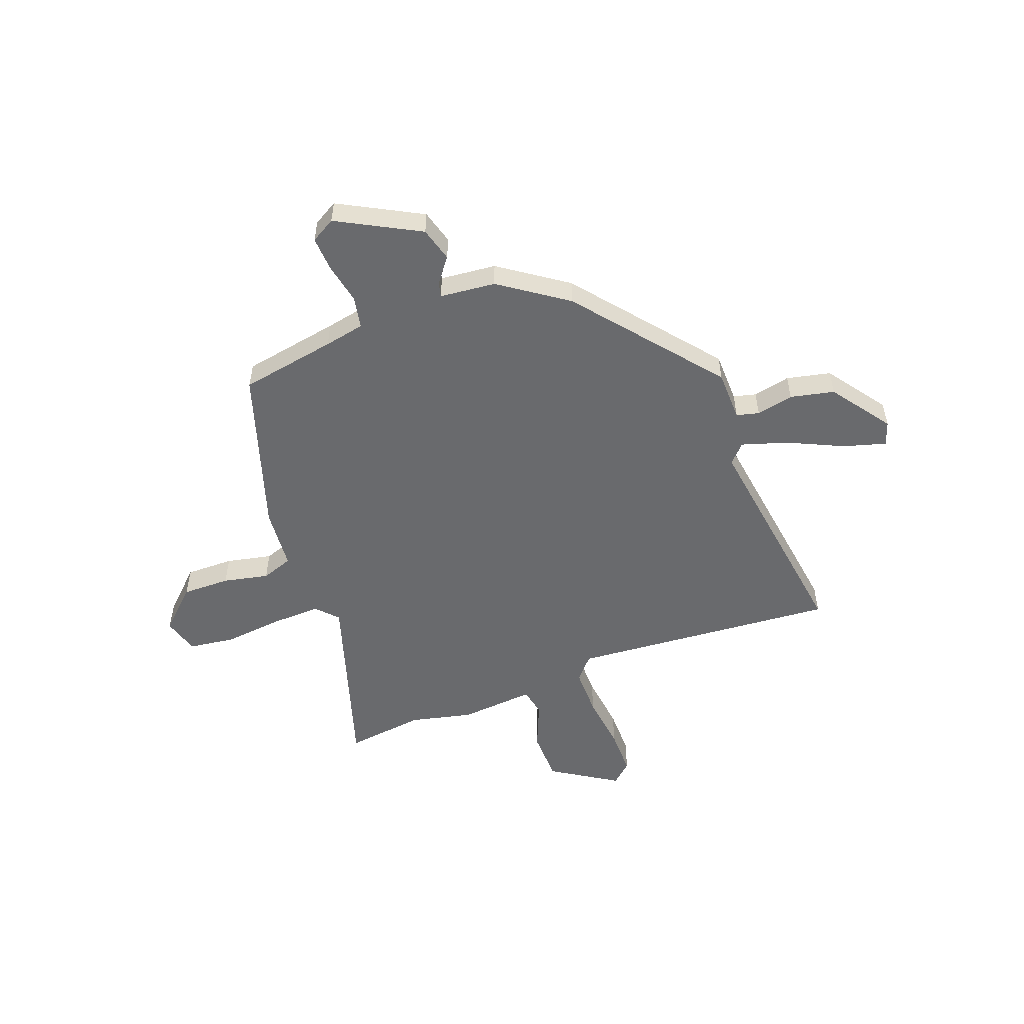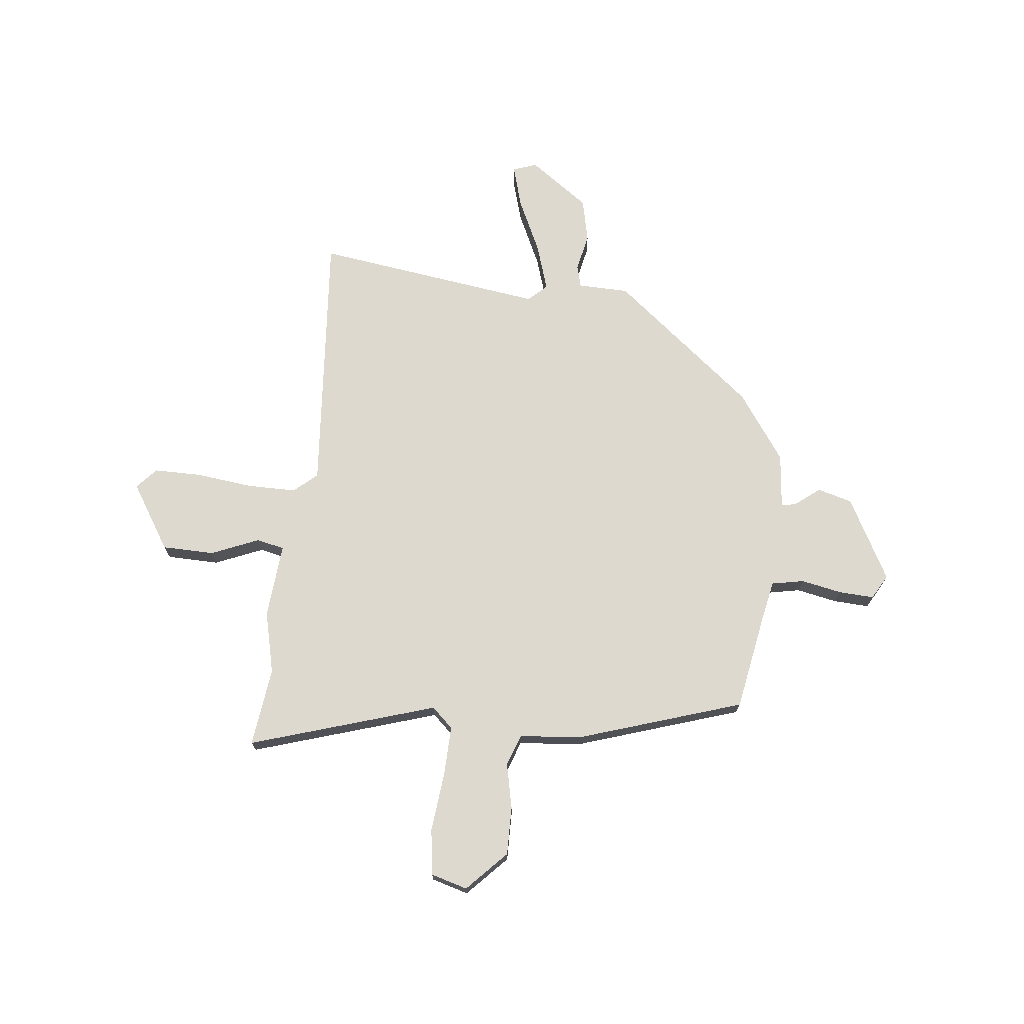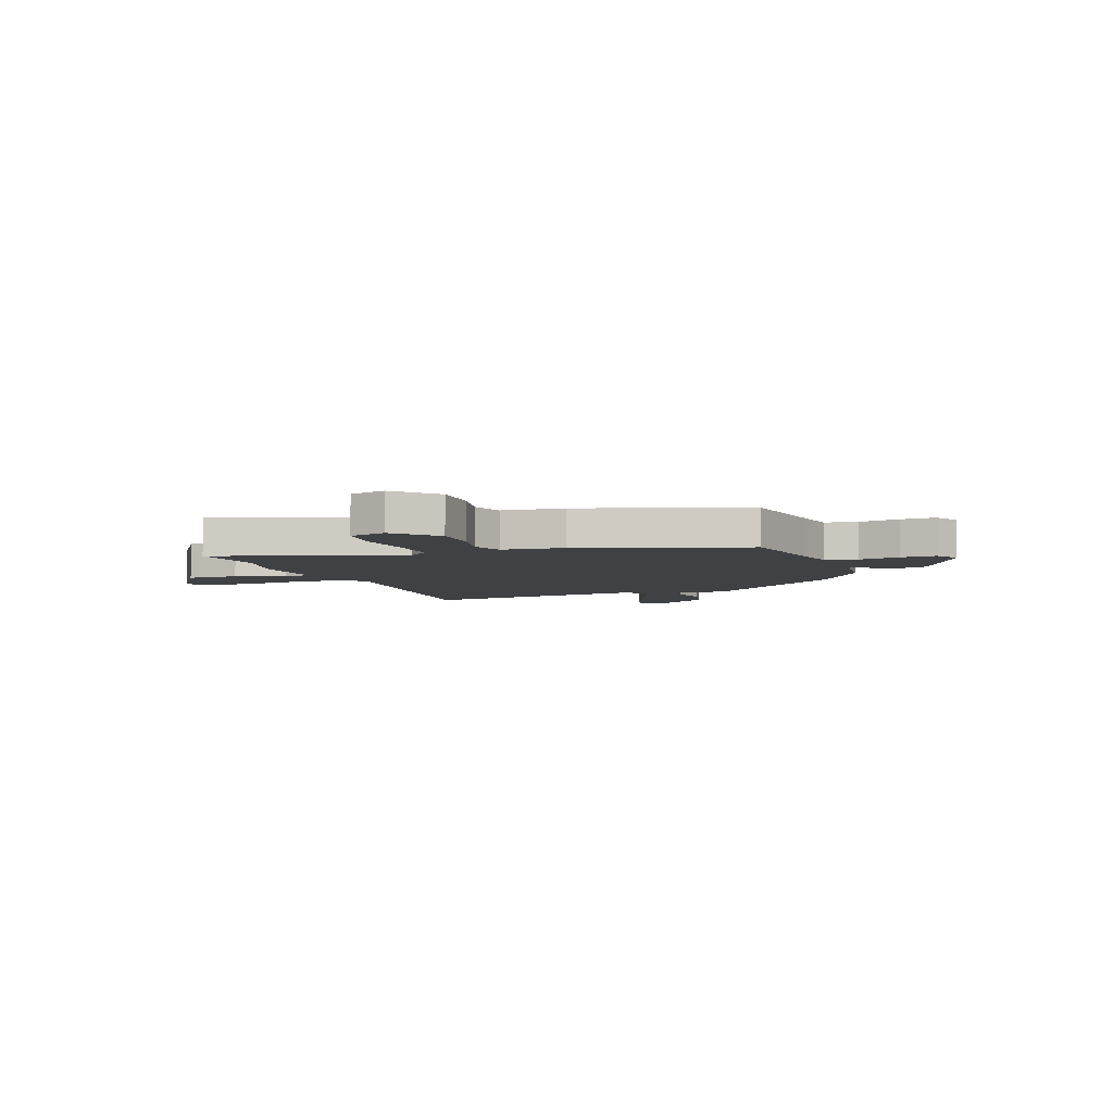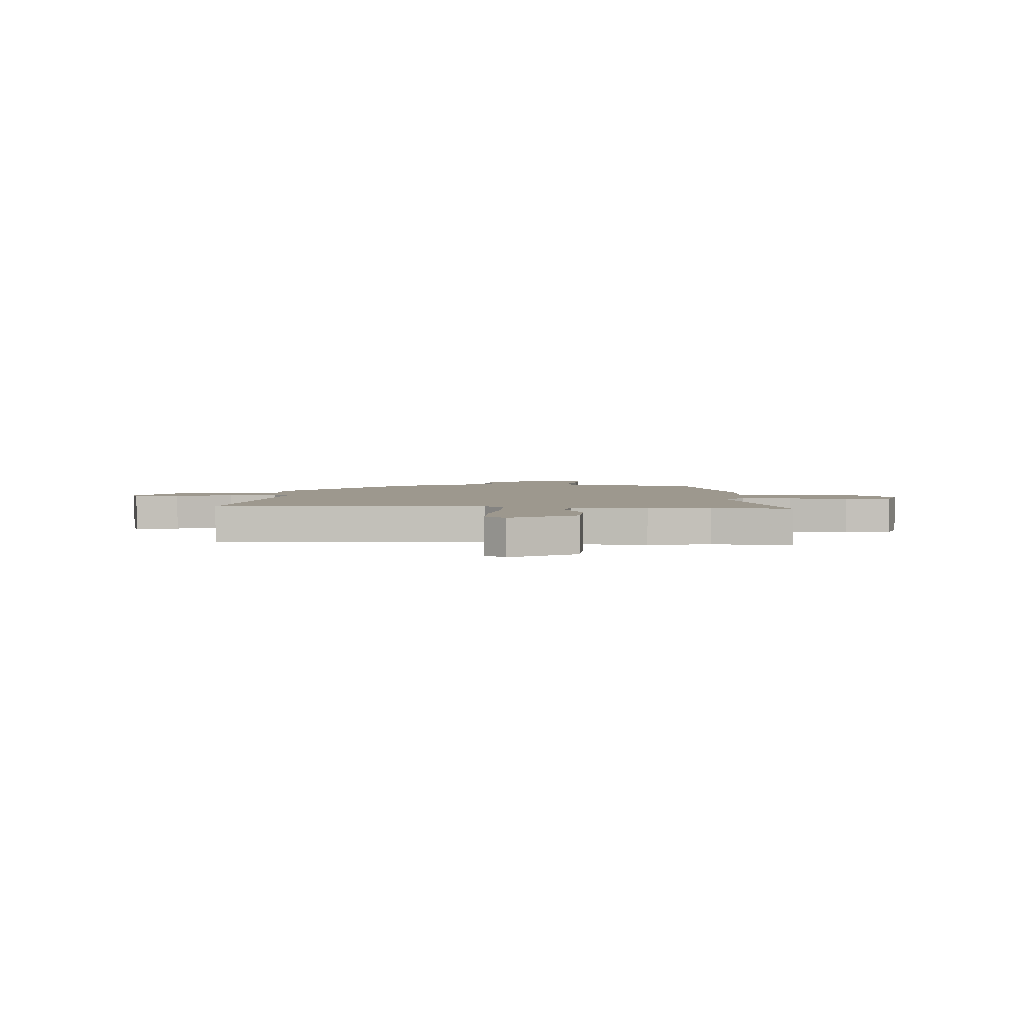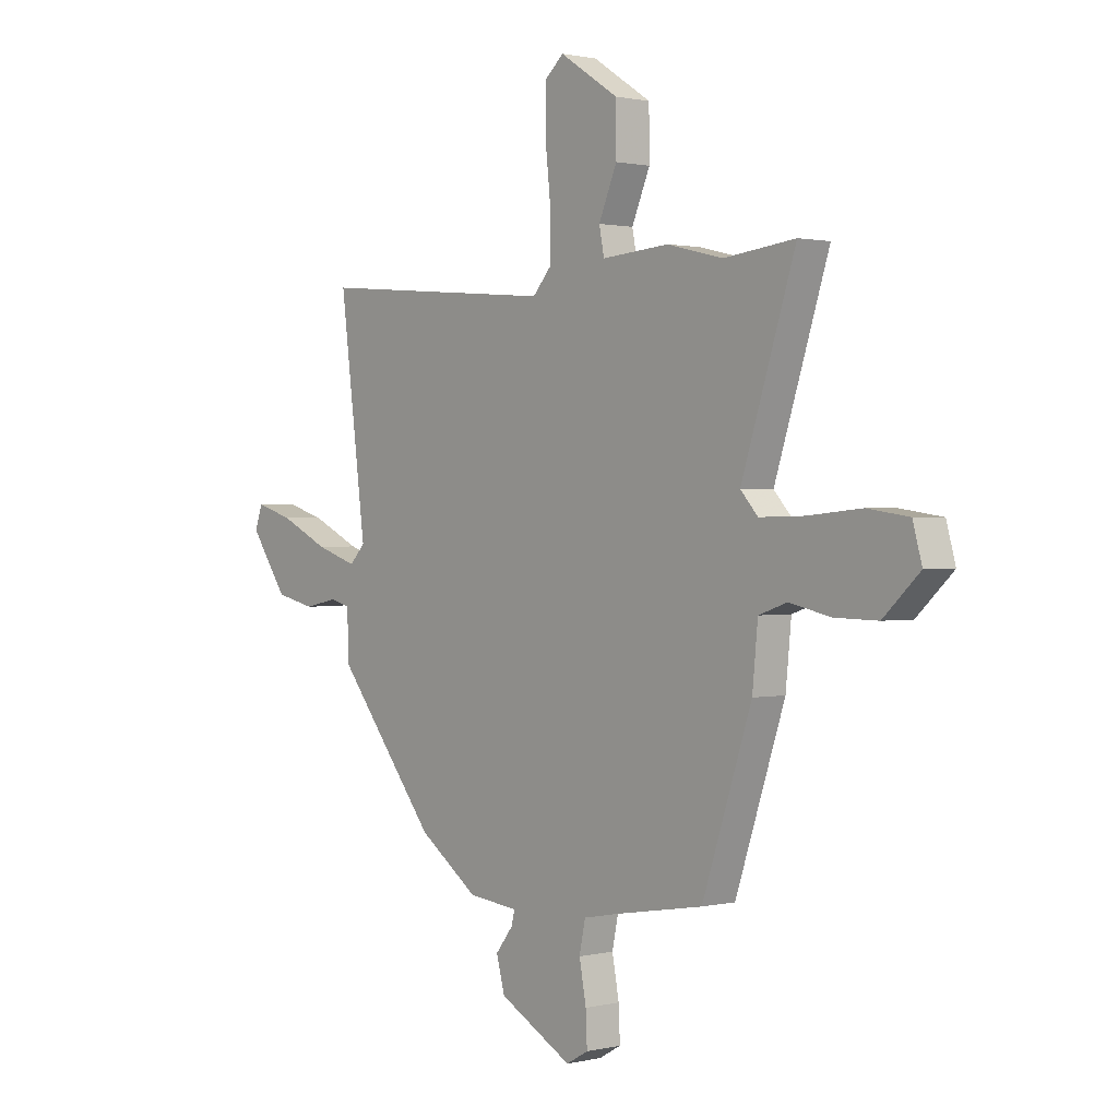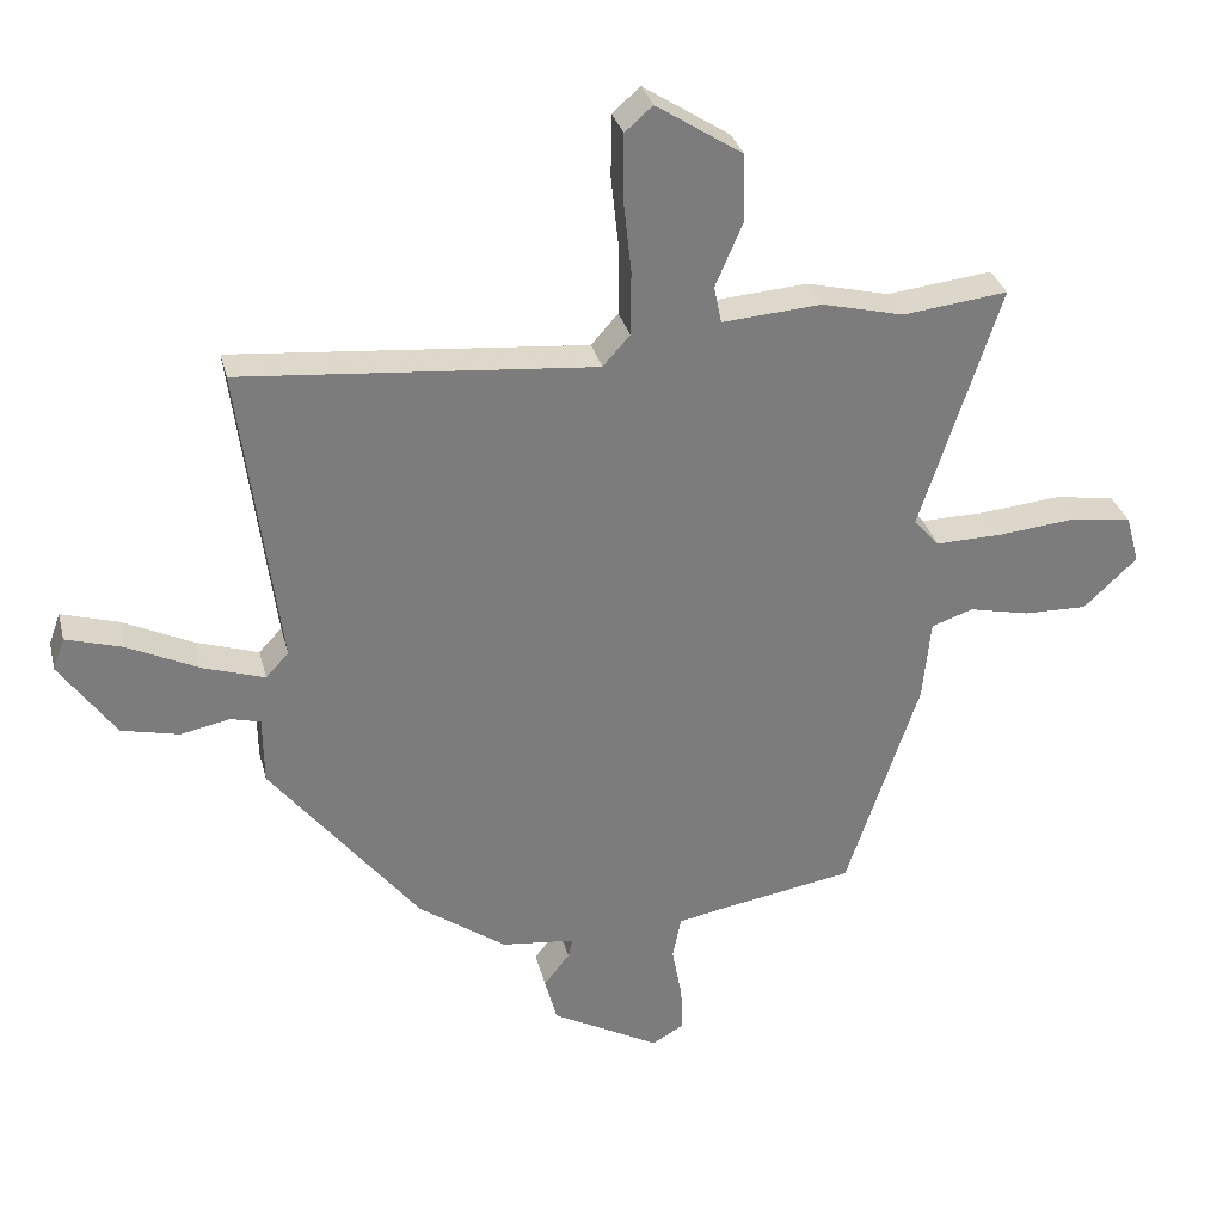
<metadata>
{"format":"obj","ext":"obj","renderer":"f3d","projection":"perspective","resolution":1024,"background":"white","views":[{"elev":-53.1,"azim":-158.8,"up":"+Y"},{"elev":71.8,"azim":96.8,"up":"+Y"},{"elev":-5.5,"azim":110.5,"up":"+Y"},{"elev":3.2,"azim":4.3,"up":"+Y"},{"elev":0.9,"azim":49.5,"up":"+Z"},{"elev":31.5,"azim":-13.7,"up":"+Z"}]}
</metadata>
<code>
v -0.305 0.07 -0.433
v -0.526 0.07 -0.154
v -0.527 0.07 -0.054
v -0.571 0.07 -0.042
v -0.644 0.07 -0.057
v -0.73 0.07 -0.037
v -0.812 0.07 0.08
v -0.795 0.07 0.127
v -0.712 0.07 0.102
v -0.606 0.07 0.051
v -0.515 0.07 0.021
v -0.481 0.07 0.057
v -0.539 0.07 0.508
v -0.016 0.07 0.461
v 0.024 0.07 0.506
v 0.025 0.07 0.602
v 0.013 0.07 0.714
v 0.014 0.07 0.807
v 0.055 0.07 0.843
v 0.183 0.07 0.76
v 0.184 0.07 0.658
v 0.144 0.07 0.565
v 0.155 0.07 0.51
v 0.302 0.07 0.521
v 0.424 0.07 0.491
v 0.579 0.07 0.509
v 0.461 0.07 0.146
v 0.499 0.07 0.104
v 0.597 0.07 0.106
v 0.713 0.07 0.117
v 0.803 0.07 0.104
v 0.823 0.07 0.032
v 0.744 0.07 -0.042
v 0.65 0.07 -0.04
v 0.561 0.07 -0.02
v 0.499 0.07 -0.041
v 0.487 0.07 -0.163
v 0.379 0.07 -0.485
v 0.189 0.07 -0.517
v 0.11 0.07 -0.532
v 0.097 0.07 -0.595
v 0.112 0.07 -0.675
v 0.115 0.07 -0.744
v 0.067 0.07 -0.771
v -0.093 0.07 -0.683
v -0.111 0.07 -0.615
v -0.073 0.07 -0.567
v -0.066 0.07 -0.538
v -0.175 0.07 -0.526
v -0.305 0 -0.433
v -0.526 0 -0.154
v -0.527 0 -0.054
v -0.571 0 -0.042
v -0.644 0 -0.057
v -0.73 0 -0.037
v -0.812 0 0.08
v -0.795 0 0.127
v -0.712 0 0.102
v -0.606 0 0.051
v -0.515 0 0.021
v -0.481 0 0.057
v -0.539 0 0.508
v -0.016 0 0.461
v 0.024 0 0.506
v 0.025 0 0.602
v 0.013 0 0.714
v 0.014 0 0.807
v 0.055 0 0.843
v 0.183 0 0.76
v 0.184 0 0.658
v 0.144 0 0.565
v 0.155 0 0.51
v 0.302 0 0.521
v 0.424 0 0.491
v 0.579 0 0.509
v 0.461 0 0.146
v 0.499 0 0.104
v 0.597 0 0.106
v 0.713 0 0.117
v 0.803 0 0.104
v 0.823 0 0.032
v 0.744 0 -0.042
v 0.65 0 -0.04
v 0.561 0 -0.02
v 0.499 0 -0.041
v 0.487 0 -0.163
v 0.379 0 -0.485
v 0.189 0 -0.517
v 0.11 0 -0.532
v 0.097 0 -0.595
v 0.112 0 -0.675
v 0.115 0 -0.744
v 0.067 0 -0.771
v -0.093 0 -0.683
v -0.111 0 -0.615
v -0.073 0 -0.567
v -0.066 0 -0.538
v -0.175 0 -0.526
f 48 49 1 2
f 44 45 46 47
f 44 47 48
f 41 42 43 44
f 41 44 48
f 40 41 48 2
f 36 37 38 39
f 36 39 40 2
f 32 33 34 35
f 30 31 32 35
f 29 30 35 36
f 28 29 36 2
f 25 26 27
f 23 24 25 27
f 19 20 21 22
f 19 22 23
f 16 17 18 19
f 15 16 19 23
f 14 15 23 27
f 12 13 14 27
f 7 8 9 10
f 7 10 11
f 4 5 6 7
f 3 4 7 11
f 11 12 27 28
f 2 3 11 28
f 51 50 98 97
f 96 95 94 93
f 97 96 93
f 93 92 91 90
f 97 93 90
f 51 97 90 89
f 88 87 86 85
f 51 89 88 85
f 84 83 82 81
f 84 81 80 79
f 85 84 79 78
f 51 85 78 77
f 76 75 74
f 76 74 73 72
f 71 70 69 68
f 72 71 68
f 68 67 66 65
f 72 68 65 64
f 76 72 64 63
f 76 63 62 61
f 59 58 57 56
f 60 59 56
f 56 55 54 53
f 60 56 53 52
f 77 76 61 60
f 77 60 52 51
f 1 50 51 2
f 2 51 52 3
f 3 52 53 4
f 4 53 54 5
f 5 54 55 6
f 6 55 56 7
f 7 56 57 8
f 8 57 58 9
f 9 58 59 10
f 10 59 60 11
f 11 60 61 12
f 12 61 62 13
f 13 62 63 14
f 14 63 64 15
f 15 64 65 16
f 16 65 66 17
f 17 66 67 18
f 18 67 68 19
f 19 68 69 20
f 20 69 70 21
f 21 70 71 22
f 22 71 72 23
f 23 72 73 24
f 24 73 74 25
f 25 74 75 26
f 26 75 76 27
f 27 76 77 28
f 28 77 78 29
f 29 78 79 30
f 30 79 80 31
f 31 80 81 32
f 32 81 82 33
f 33 82 83 34
f 34 83 84 35
f 35 84 85 36
f 36 85 86 37
f 37 86 87 38
f 38 87 88 39
f 39 88 89 40
f 40 89 90 41
f 41 90 91 42
f 42 91 92 43
f 43 92 93 44
f 44 93 94 45
f 45 94 95 46
f 46 95 96 47
f 47 96 97 48
f 48 97 98 49
f 49 98 50 1

</code>
